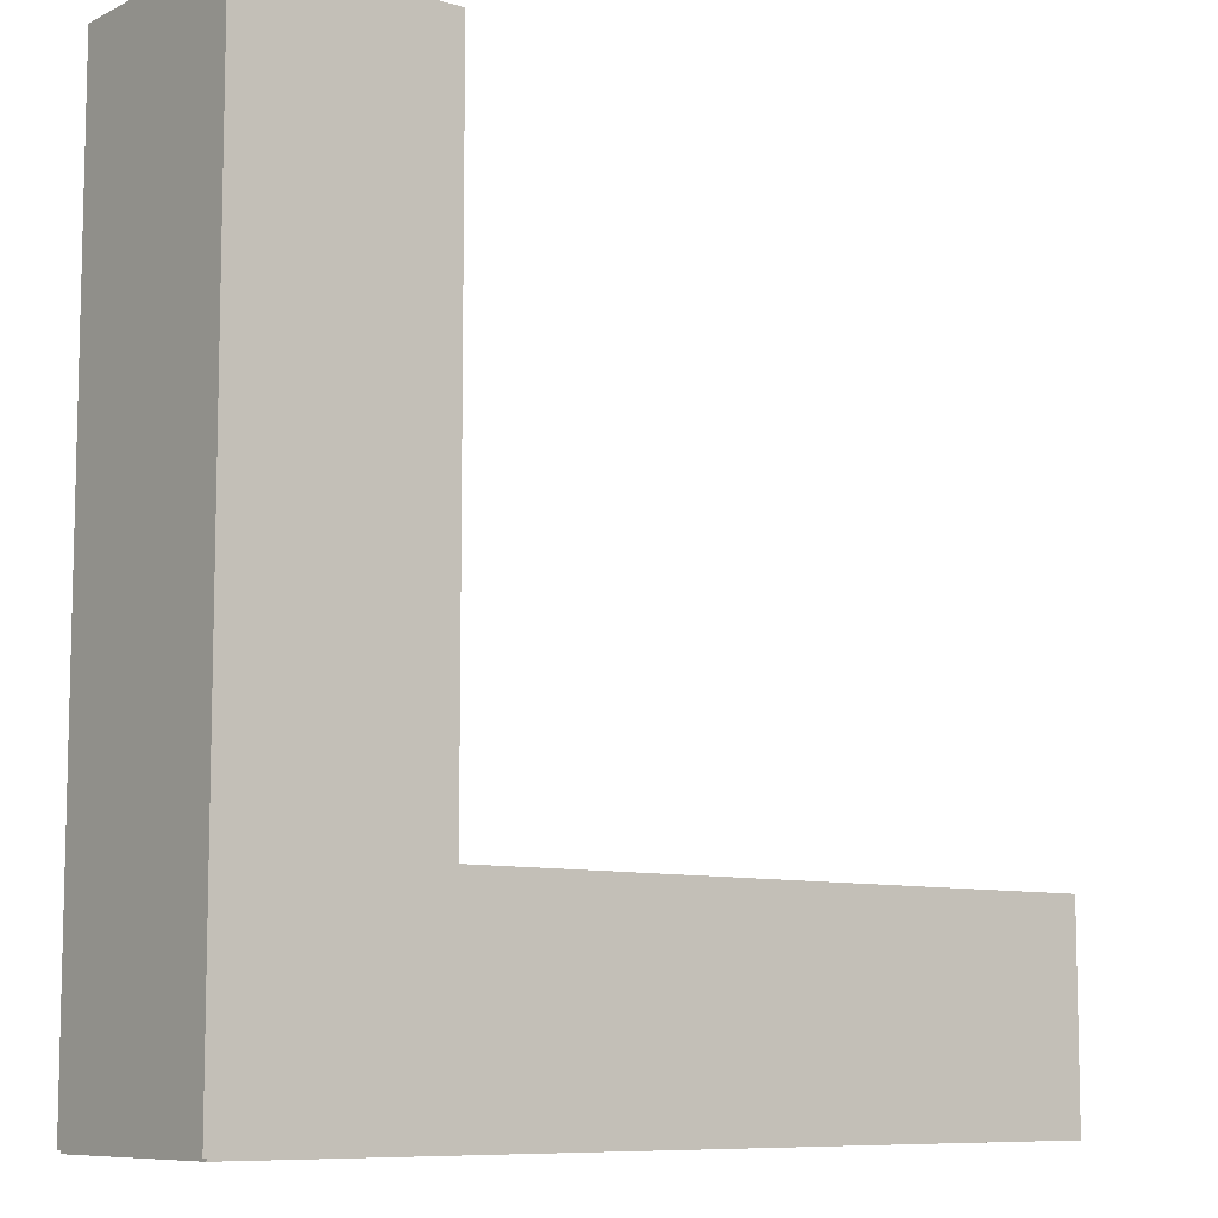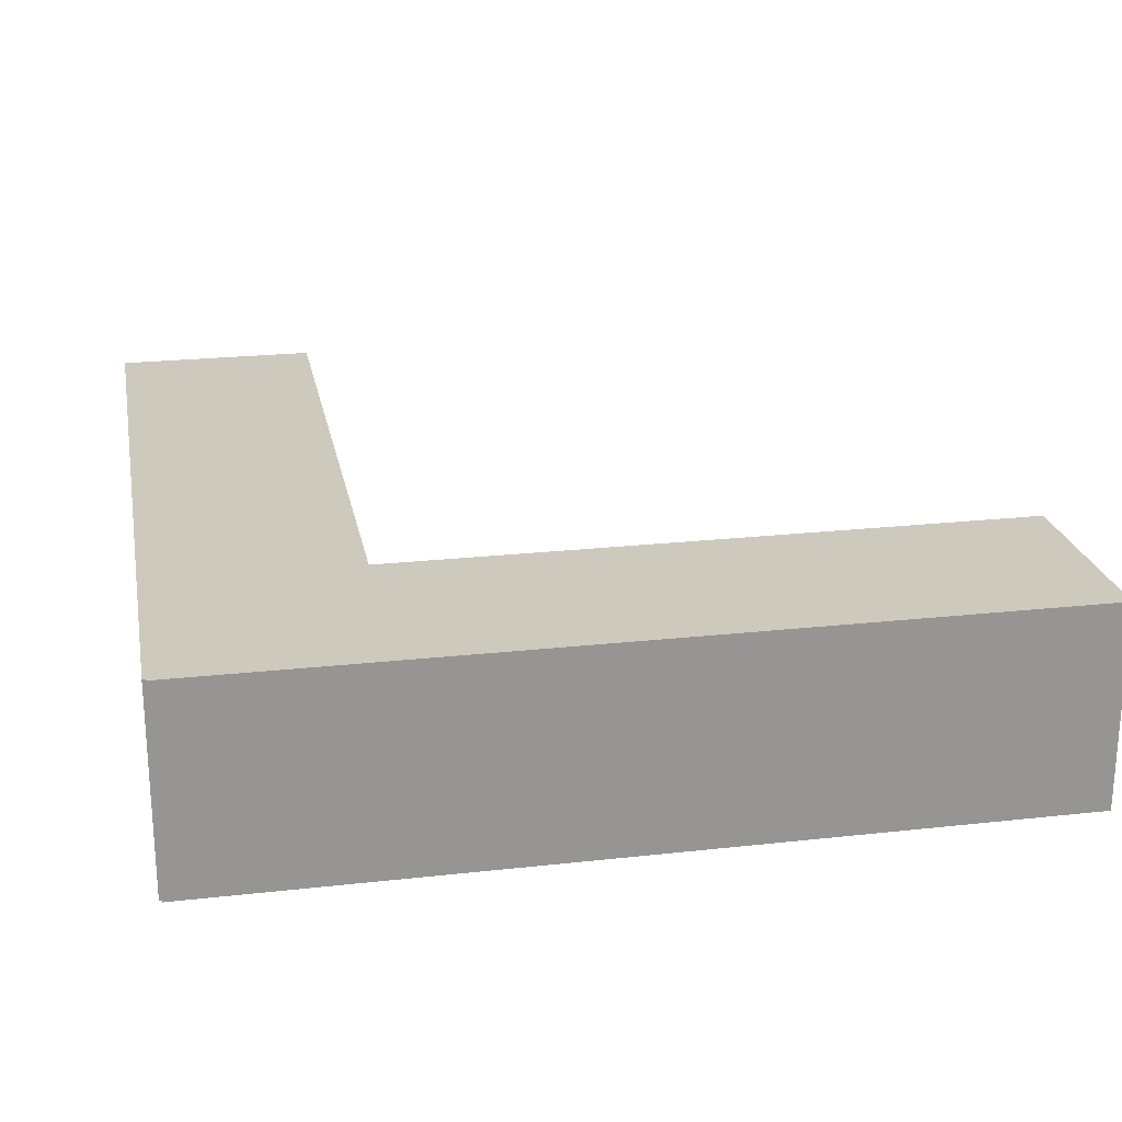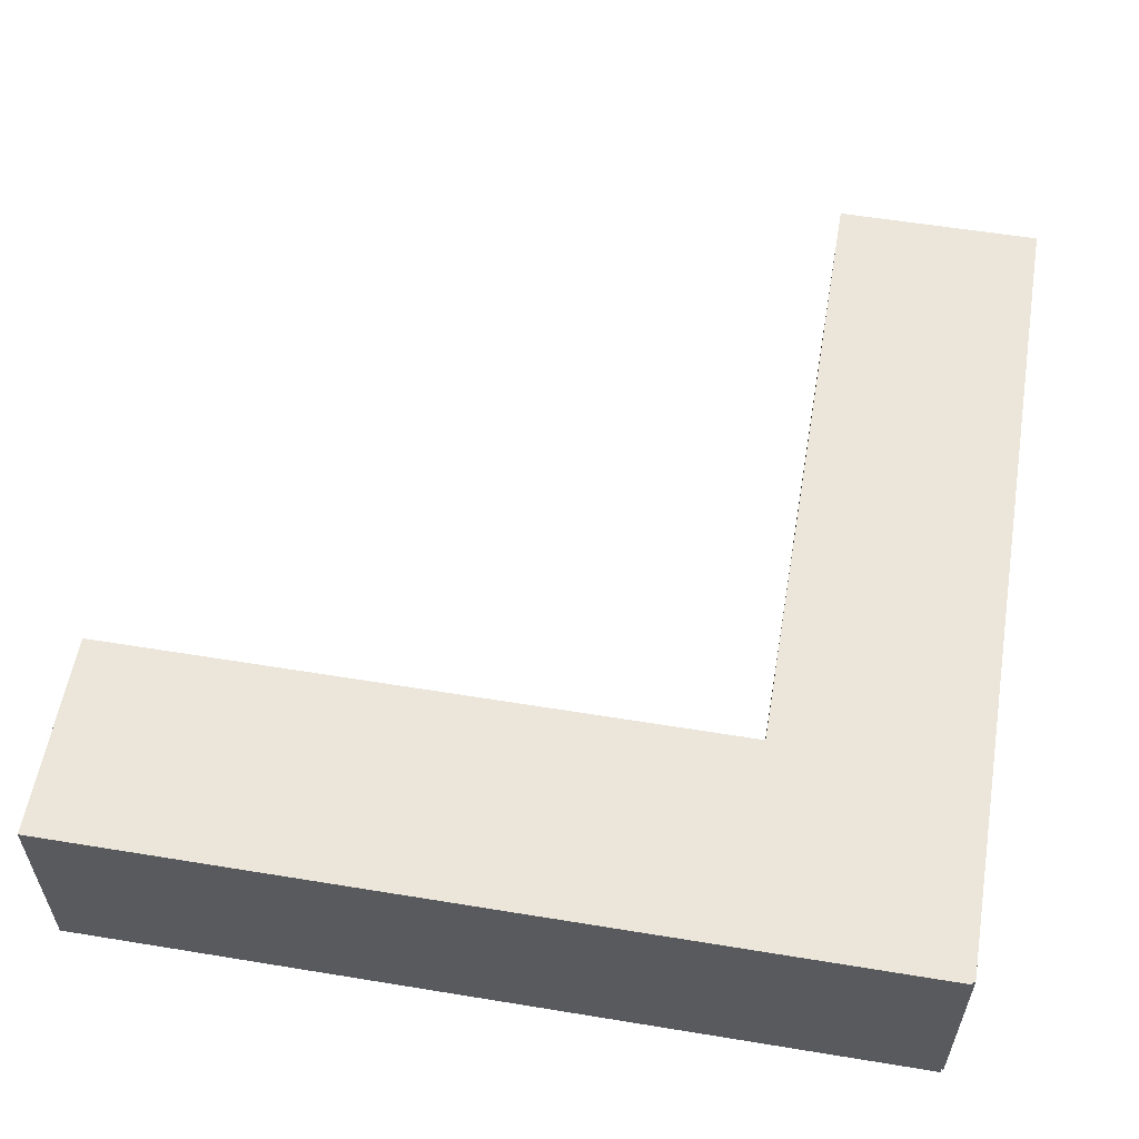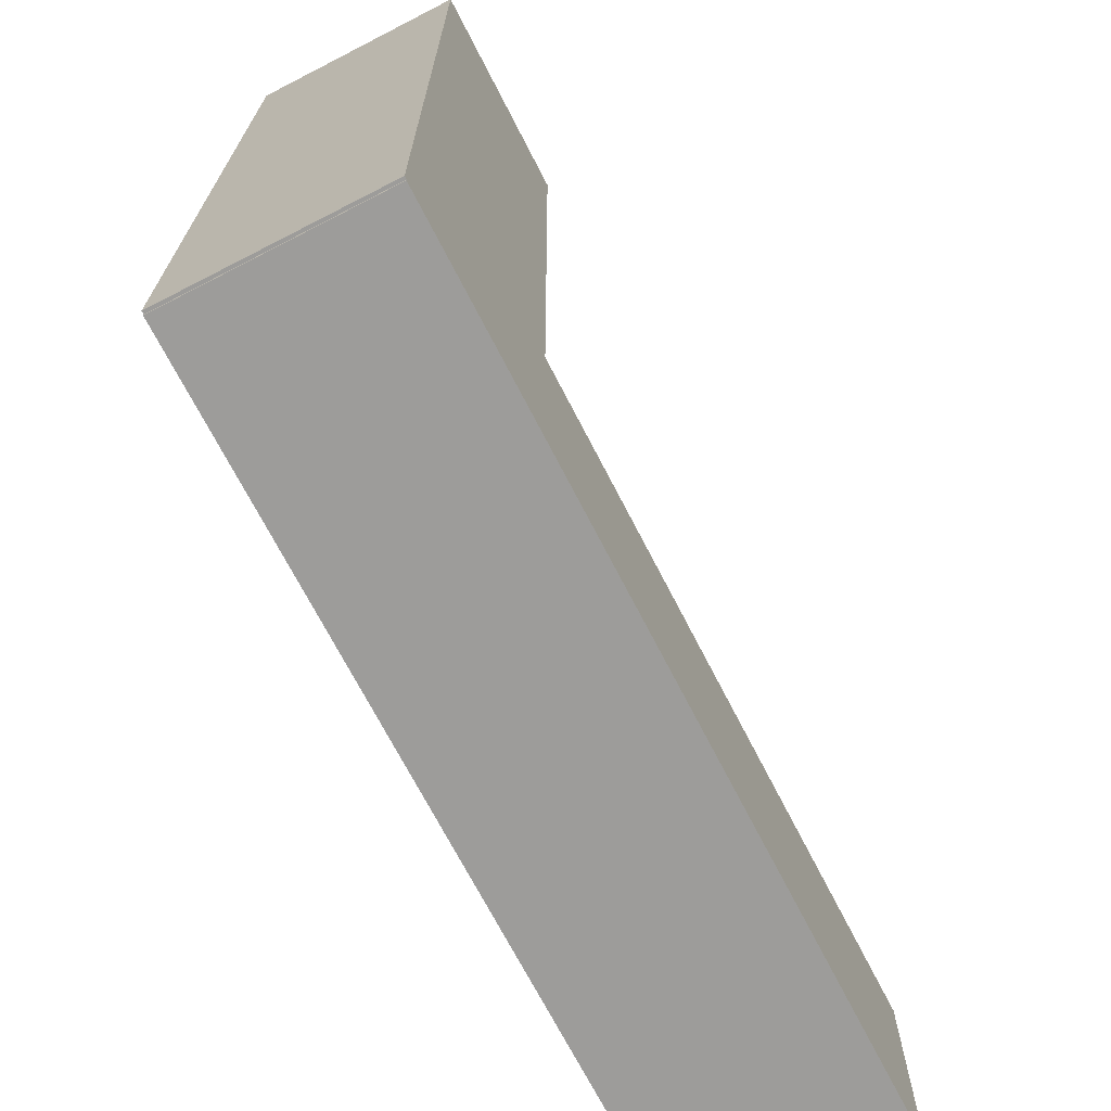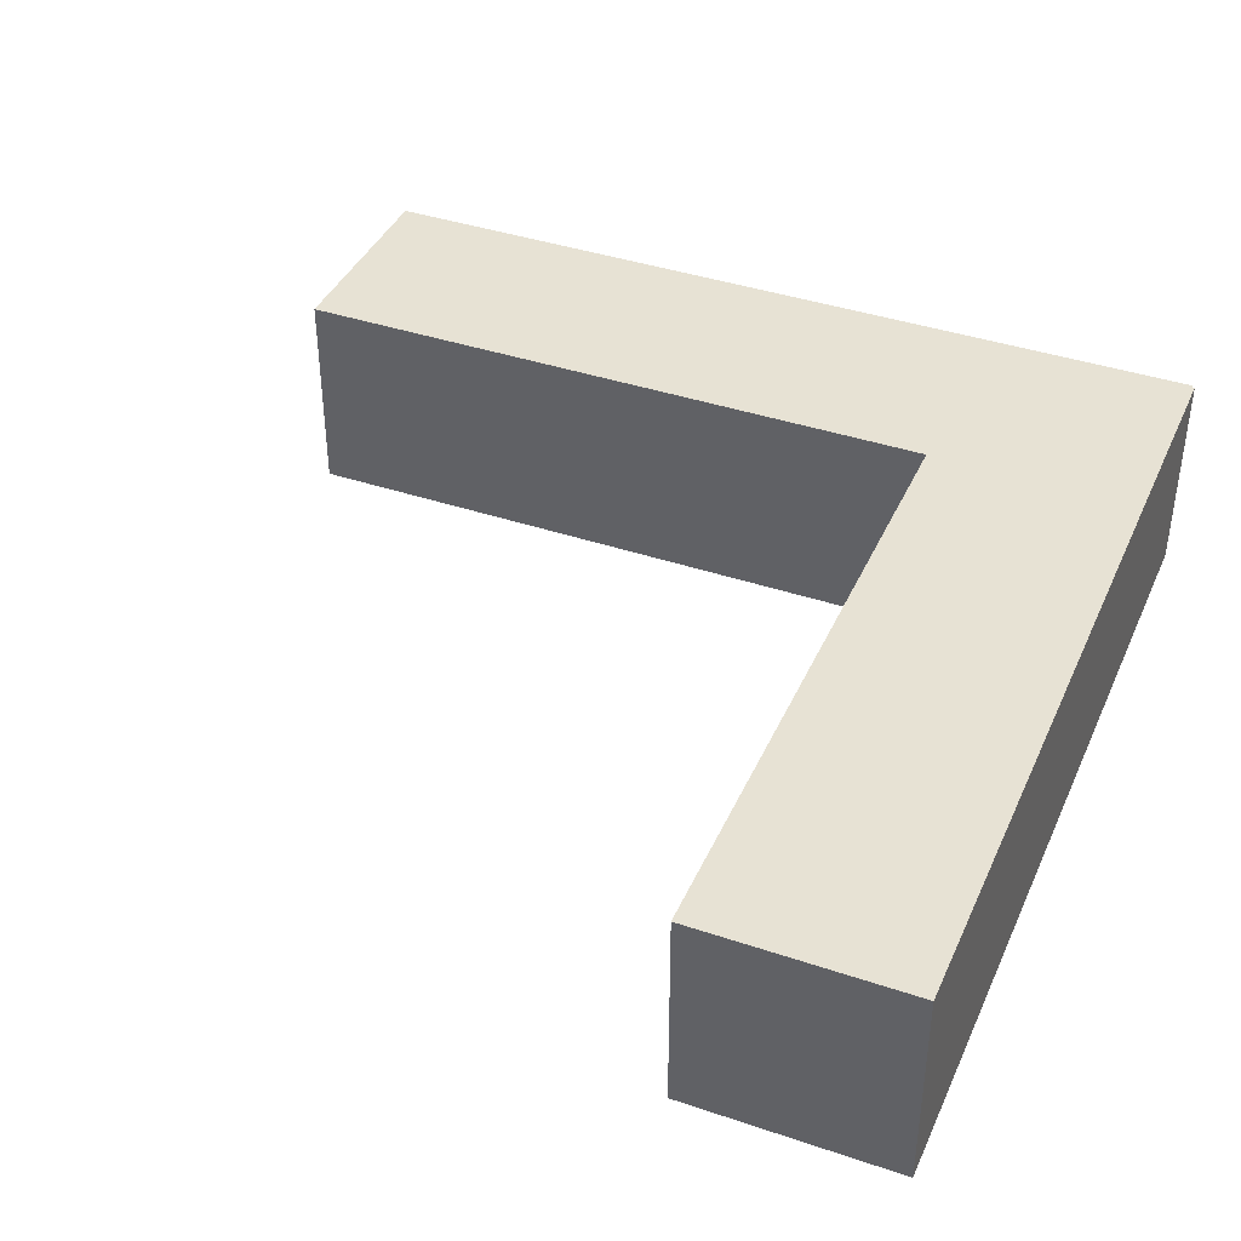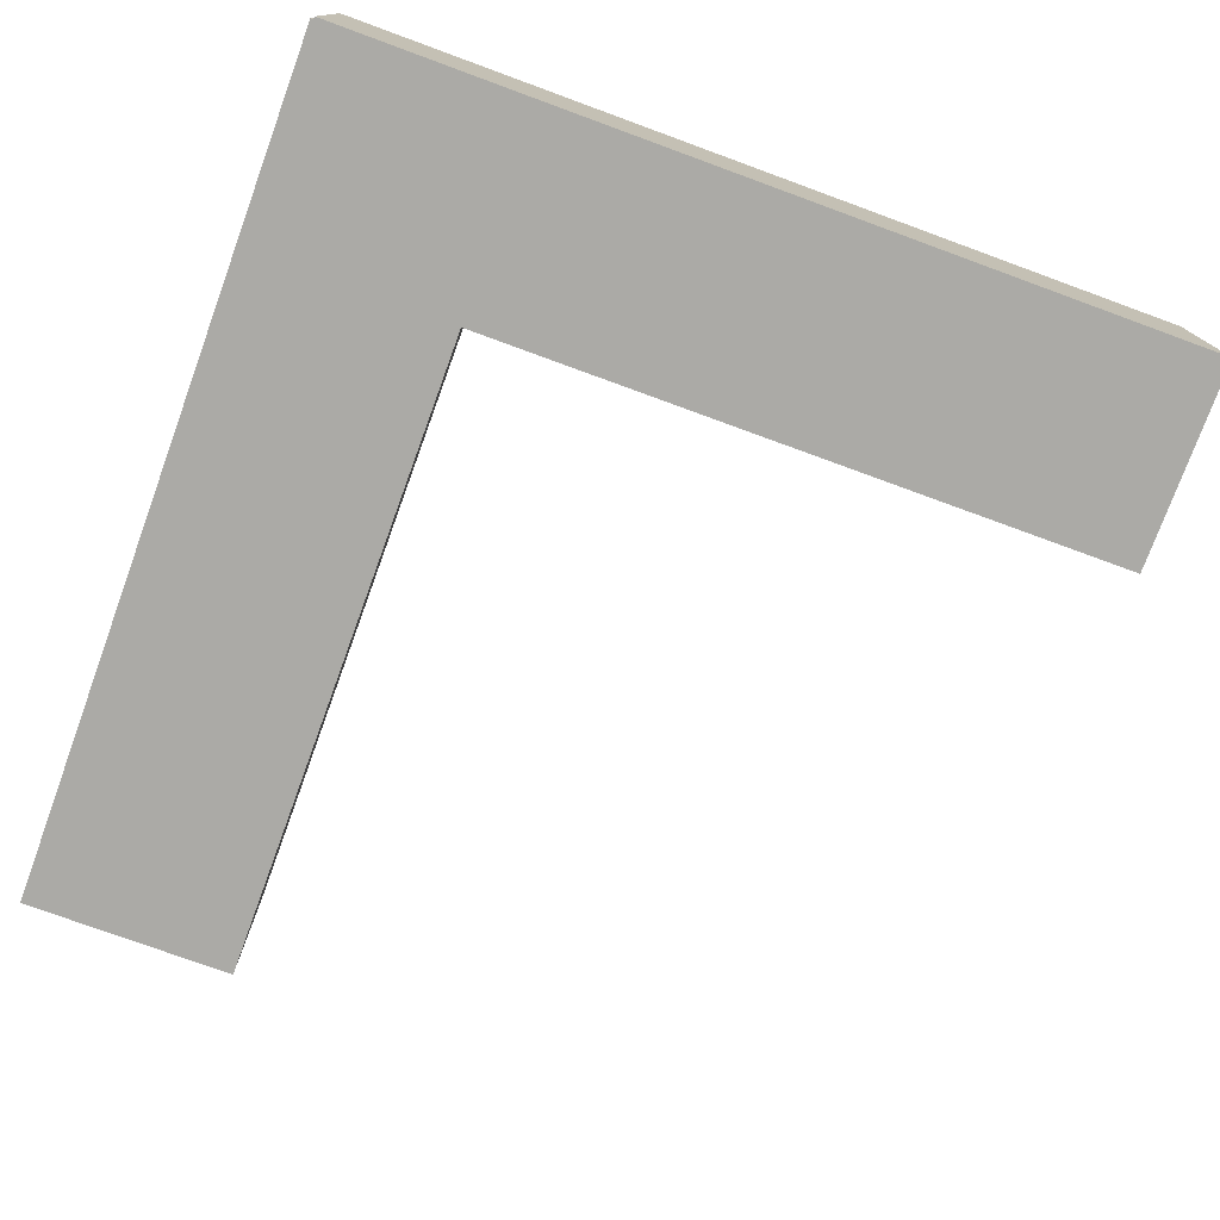
<metadata>
{"format":"obj","ext":"obj","renderer":"f3d","projection":"perspective","resolution":1024,"background":"white","views":[{"elev":-8.7,"azim":141.9,"up":"+Z"},{"elev":22.7,"azim":169.2,"up":"+Y"},{"elev":57.1,"azim":99.7,"up":"+Y"},{"elev":-70.3,"azim":117.2,"up":"+Z"},{"elev":40.0,"azim":22.6,"up":"+Y"},{"elev":-75.9,"azim":159.9,"up":"+Y"}]}
</metadata>
<code>
g default
v -29.37 21.23 -10.37
v -29.37 21.23 -0.4545
v -29.37 31.13 -10.37
v -29.37 31.13 -0.4545
v 11.26 31.13 -10.37
v 11.26 31.13 -0.4545
v 11.26 21.23 -10.37
v 11.26 21.23 -0.4545
v 1.513 31.13 -0.4545
v 1.513 31.13 -10.37
v 1.513 21.23 -10.37
v 1.513 21.23 -0.4545
v 1.482 21.23 30.42
v 11.4 21.23 30.42
v 1.482 31.13 30.42
v 11.4 31.13 30.42
v 1.482 31.13 -10.25
v 11.4 31.13 -10.25
v 1.482 21.23 -10.25
v 11.4 21.23 -10.25
v 11.4 31.13 -0.5031
v 1.482 31.13 -0.5031
v 1.482 21.23 -0.5031
v 11.4 21.23 -0.5031
g loopding:pCube9
f 1 2 4 3
f 3 4 9 10
f 5 6 8 7
f 11 12 2 1
f 2 12 9 4
f 11 1 3 10
f 10 9 6 5
f 7 11 10 5
f 7 8 12 11
f 9 12 8 6
f 13 14 16 15
f 15 16 21 22
f 17 18 20 19
f 23 24 14 13
f 14 24 21 16
f 23 13 15 22
f 22 21 18 17
f 19 23 22 17
f 19 20 24 23
f 21 24 20 18

</code>
